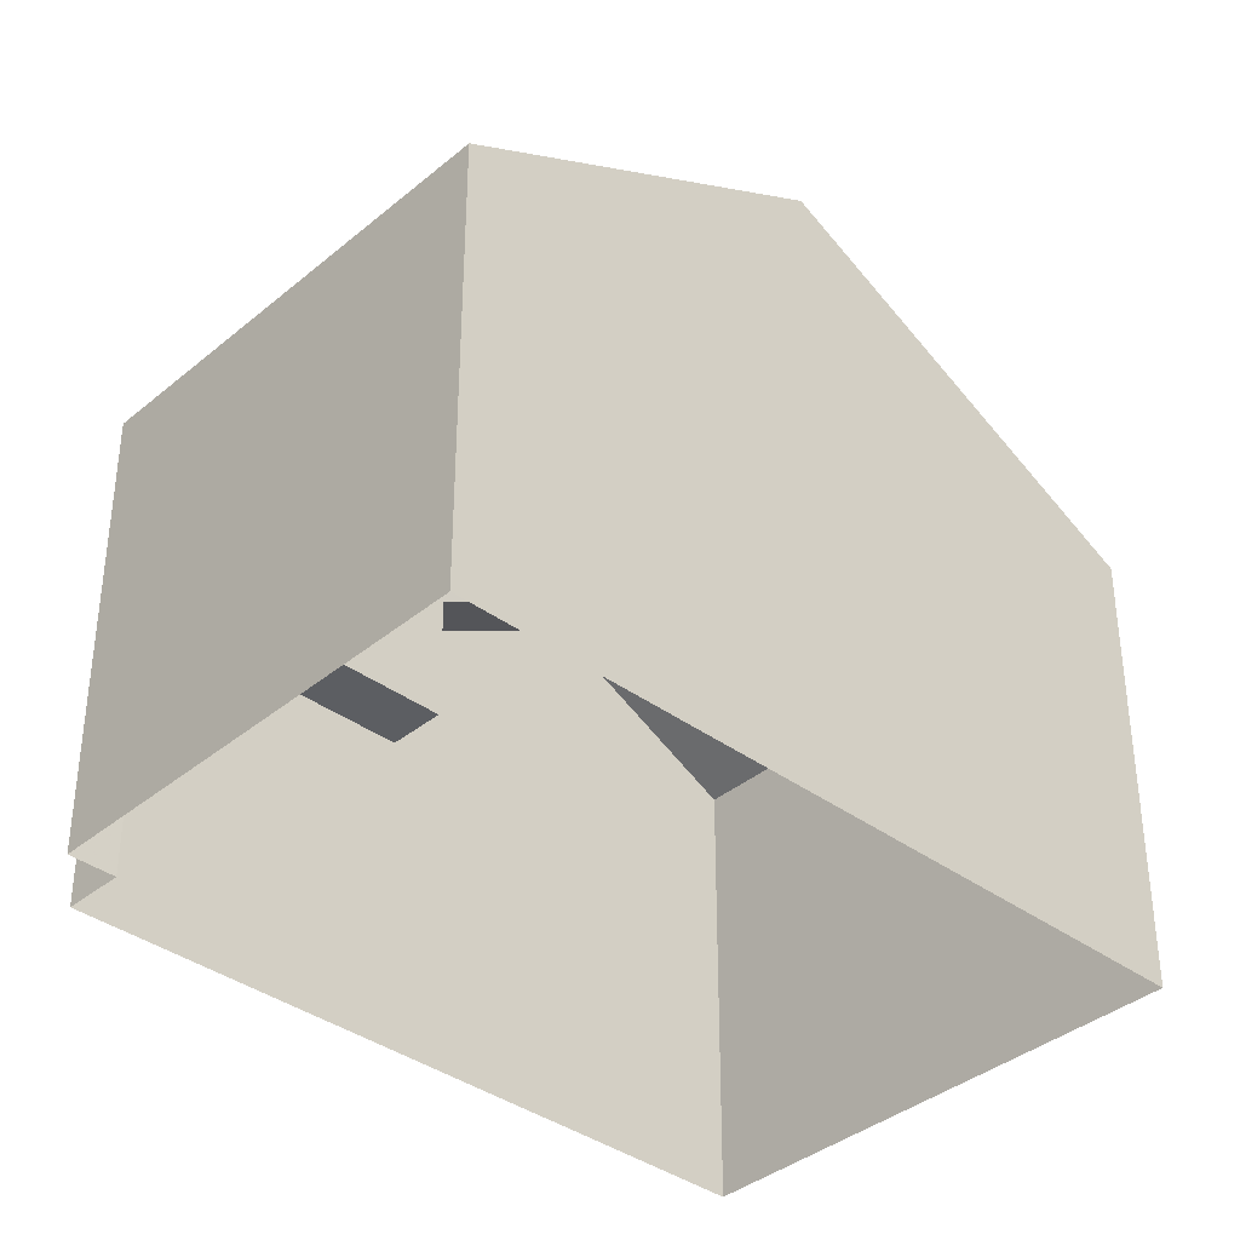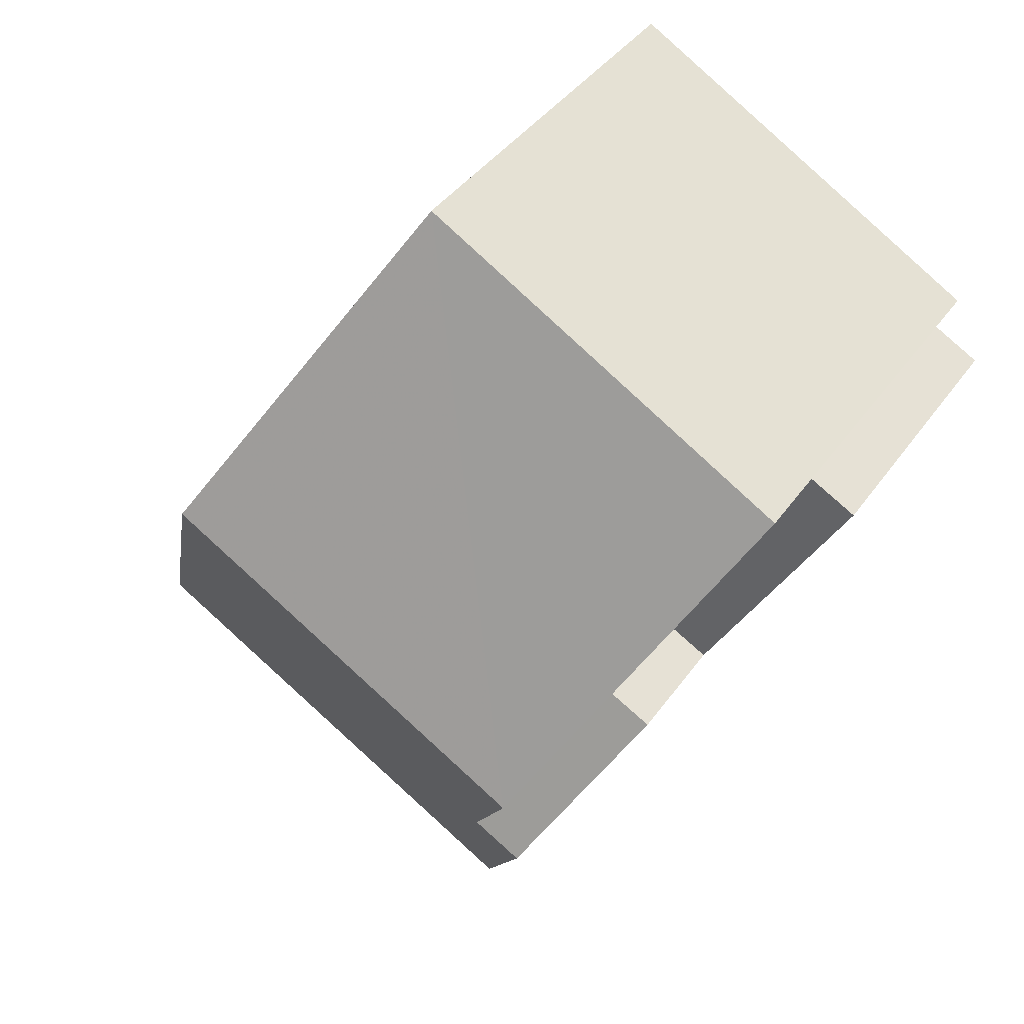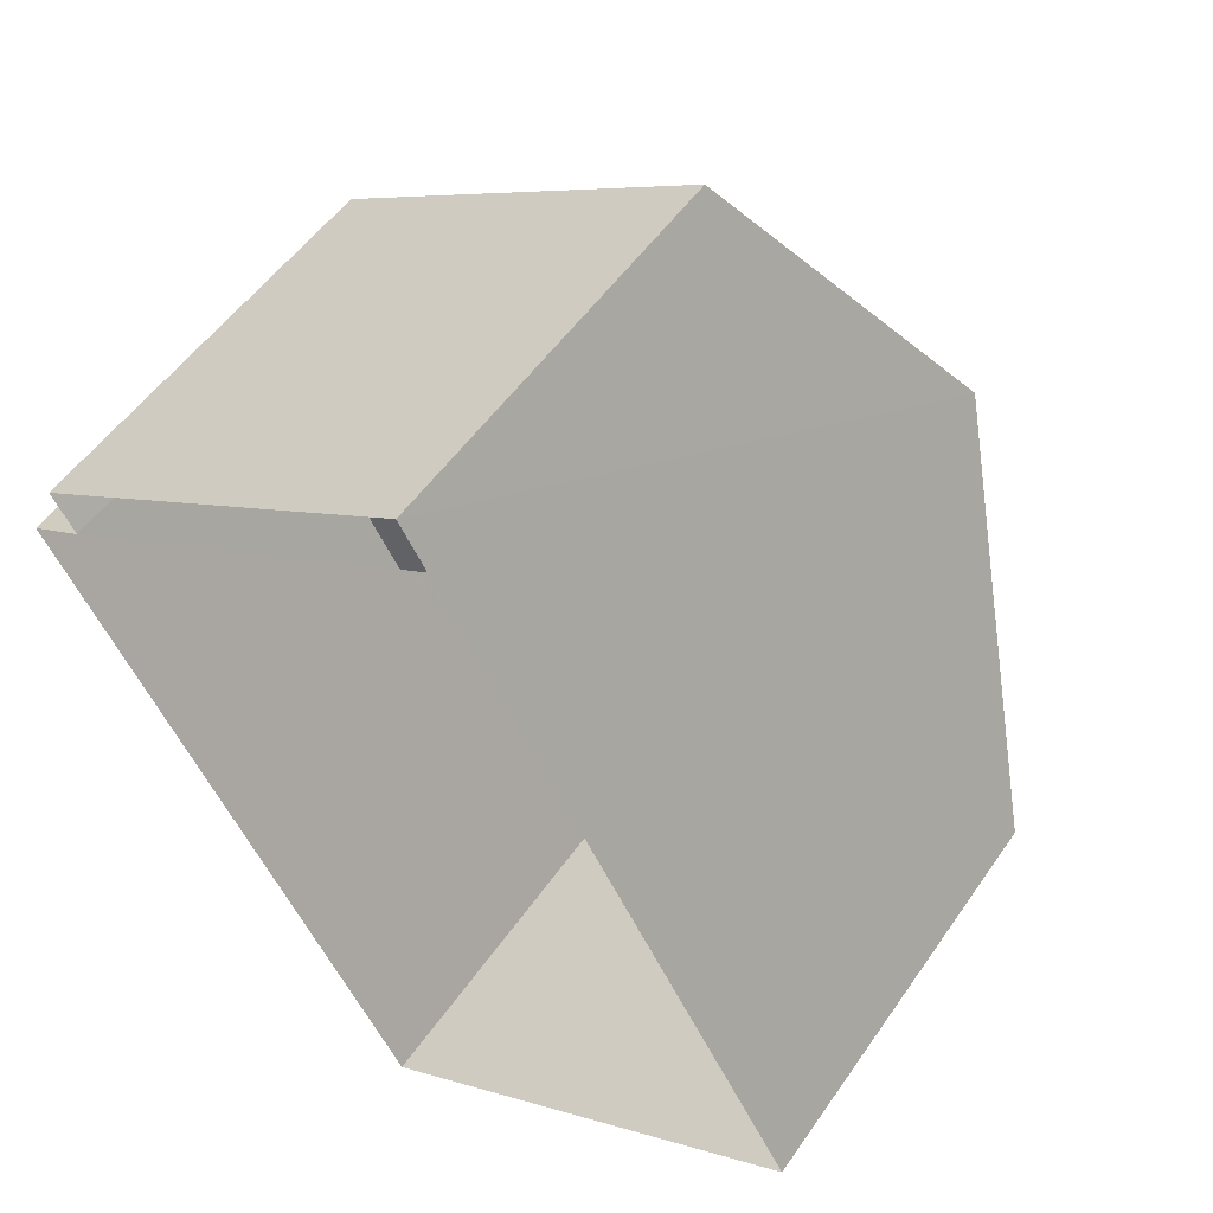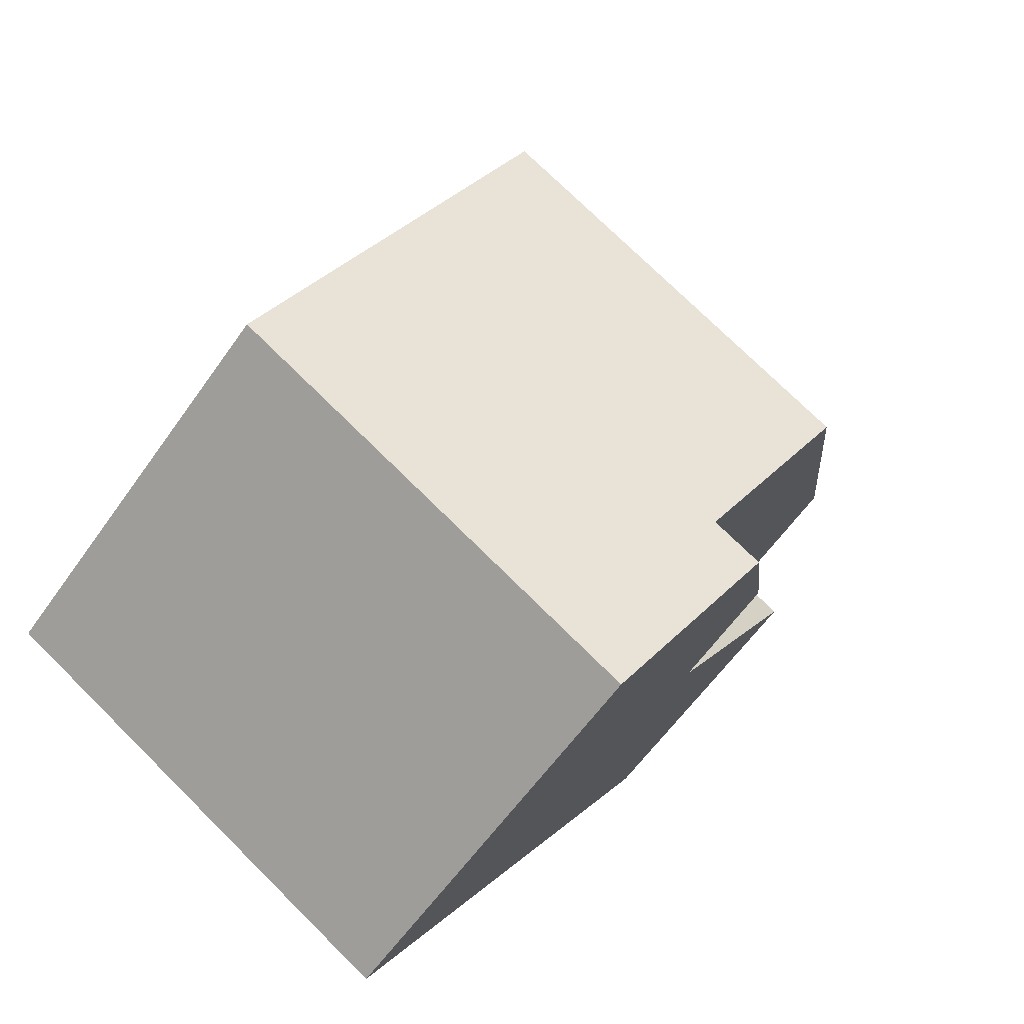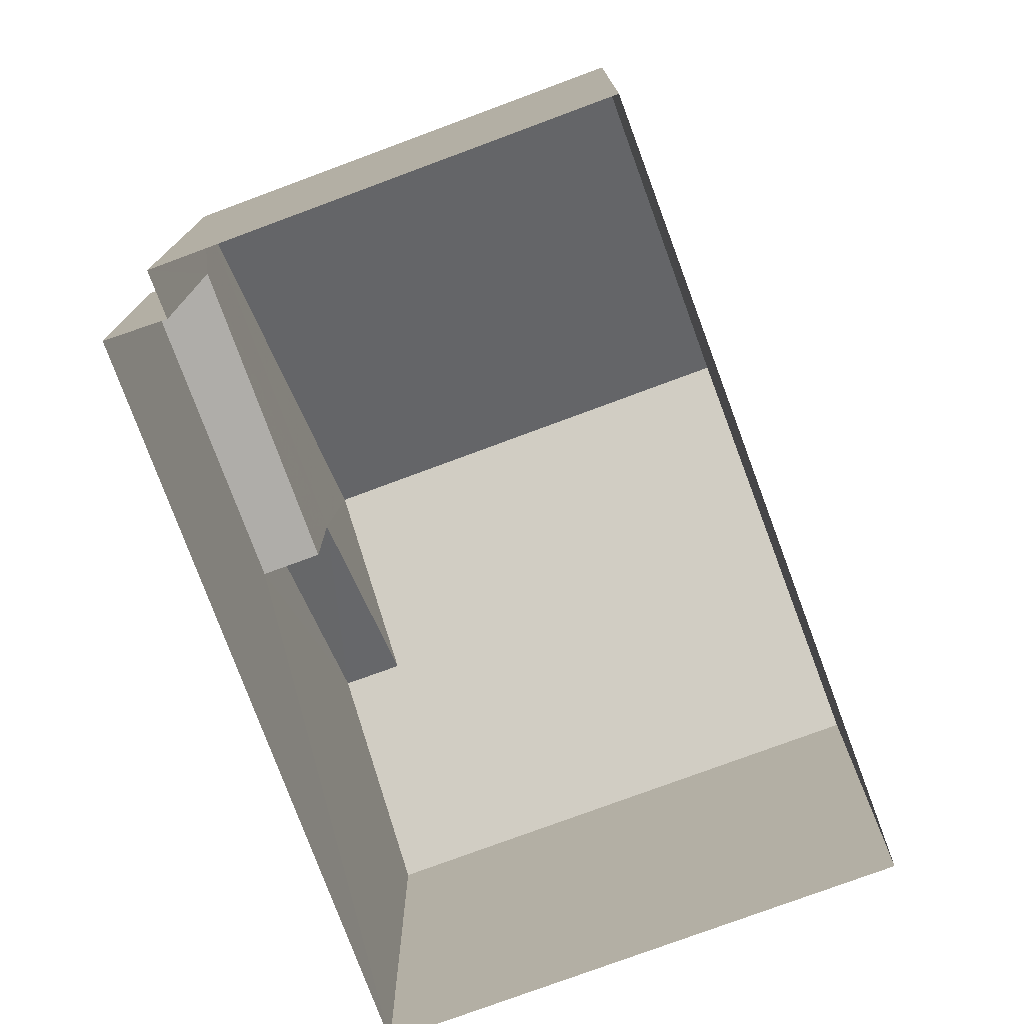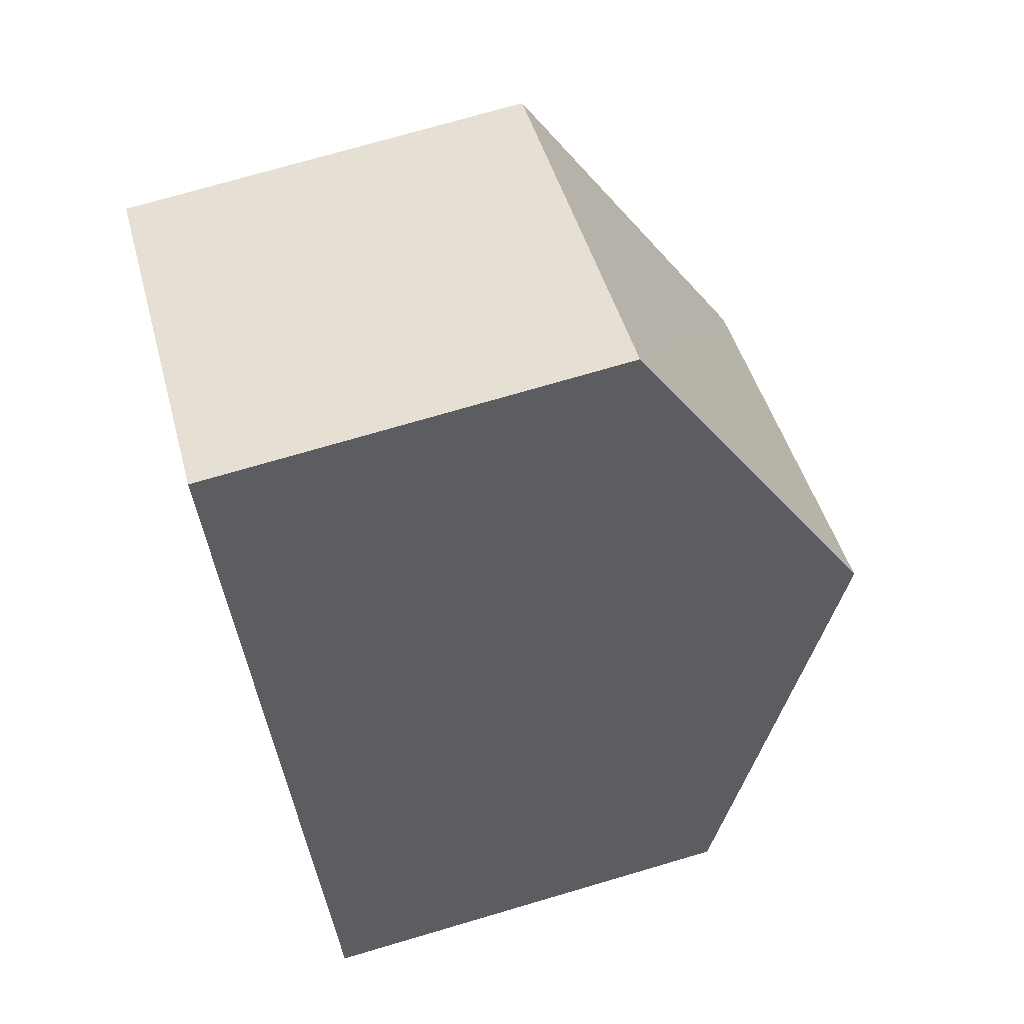
<metadata>
{"format":"obj","ext":"obj","renderer":"f3d","projection":"perspective","resolution":1024,"background":"white","views":[{"elev":-37.5,"azim":-163.1,"up":"+Z"},{"elev":40.1,"azim":31.6,"up":"+Y"},{"elev":52.1,"azim":-146.4,"up":"+Y"},{"elev":-60.4,"azim":-35.0,"up":"+Y"},{"elev":-77.2,"azim":170.5,"up":"+Z"},{"elev":73.6,"azim":-106.3,"up":"+Y"}]}
</metadata>
<code>
v -2.239e+05 -1.271e+05 17.35
v -2.239e+05 -1.271e+05 17.35
v -2.239e+05 -1.271e+05 17.35
v -2.239e+05 -1.272e+05 17.35
v -2.239e+05 -1.272e+05 17.35
v -2.239e+05 -1.271e+05 17.35
v -2.239e+05 -1.272e+05 21.97
v -2.239e+05 -1.271e+05 21.97
v -2.239e+05 -1.271e+05 21.97
v -2.239e+05 -1.272e+05 21.97
v -2.239e+05 -1.272e+05 23.87
v -2.239e+05 -1.272e+05 25.42
v -2.239e+05 -1.272e+05 23.87
v -2.239e+05 -1.272e+05 25.42
v -2.239e+05 -1.272e+05 26.81
v -2.239e+05 -1.271e+05 26.81
v -2.239e+05 -1.272e+05 23.87
v -2.239e+05 -1.272e+05 23.87
v -2.239e+05 -1.271e+05 23.87
v -2.239e+05 -1.271e+05 23.87
f 1 2 3
f 3 2 4
f 4 2 5
f 2 6 5
f 7 8 9
f 10 7 9
f 11 12 13
f 11 14 12
f 15 16 14
f 16 17 14
f 14 18 12
f 14 17 18
f 15 19 20
f 16 15 20
f 5 18 17
f 4 5 17
f 2 8 6
f 2 9 8
f 20 3 16
f 3 4 16
f 4 17 16
f 12 18 7
f 18 5 7
f 13 12 7
f 7 6 8
f 7 5 6
f 19 1 3
f 20 19 3
f 10 11 13
f 7 10 13
f 2 1 9
f 11 10 9
f 14 11 15
f 9 1 19
f 15 11 19
f 11 9 19

</code>
